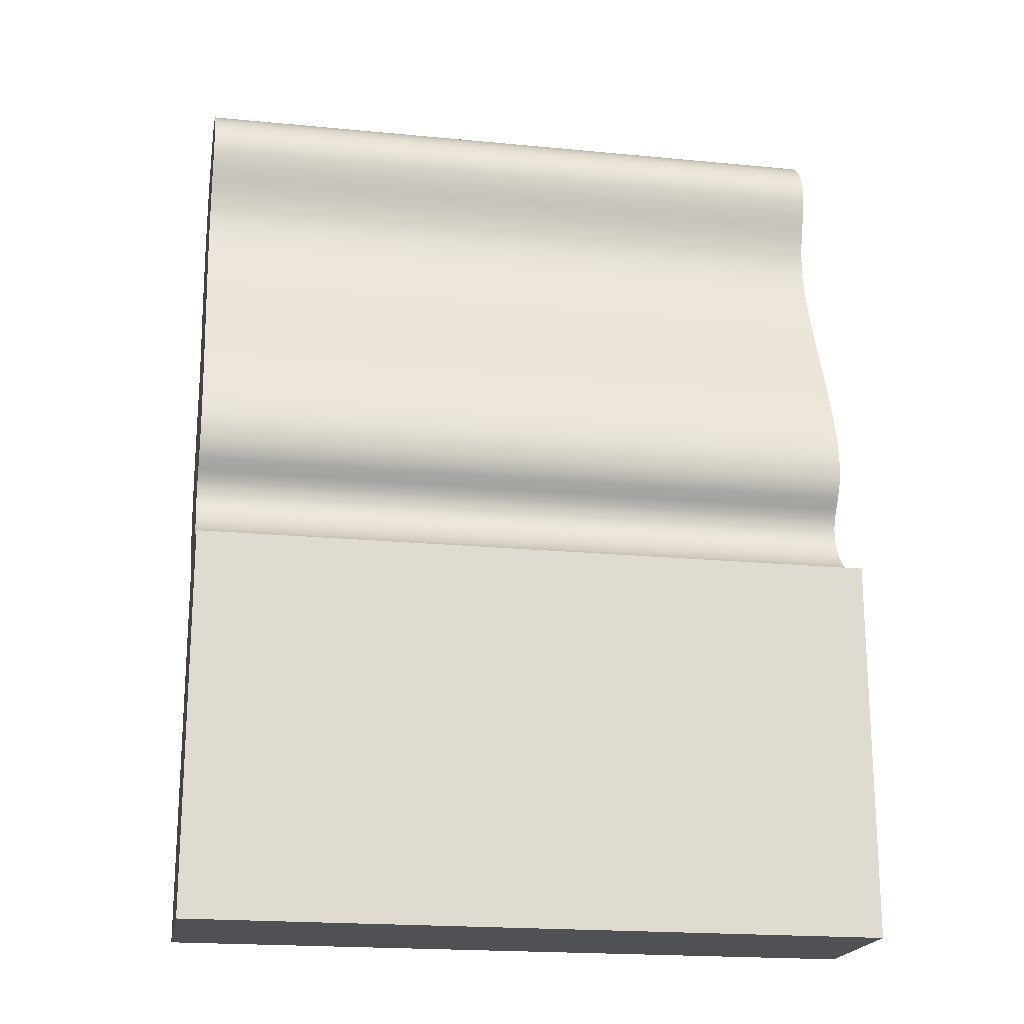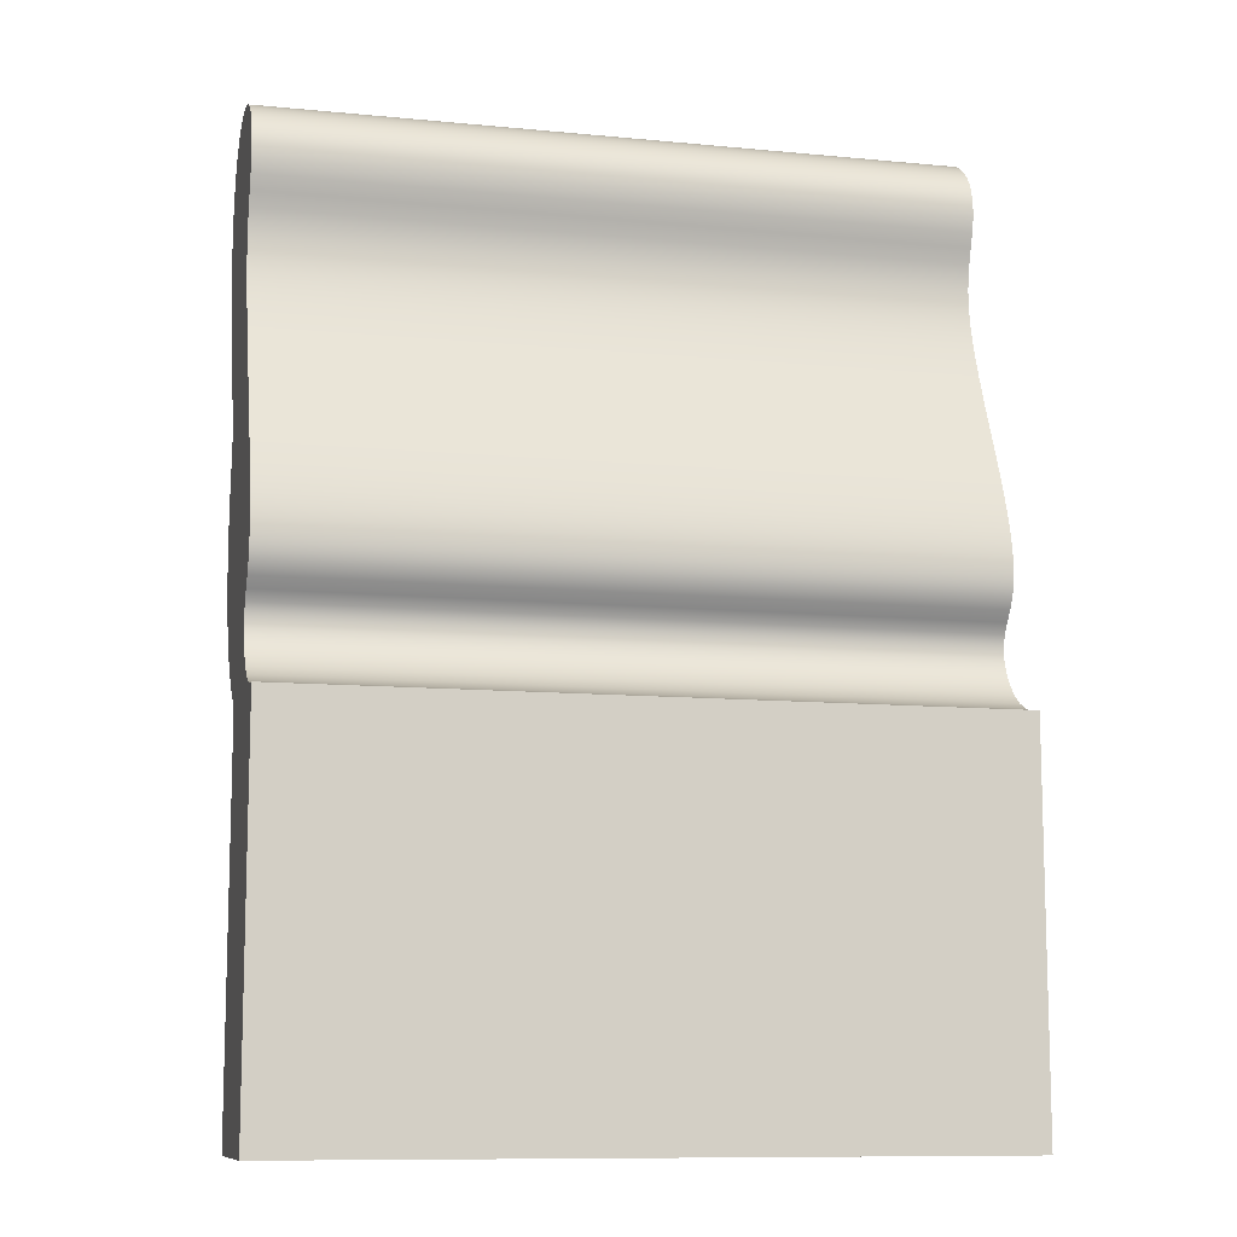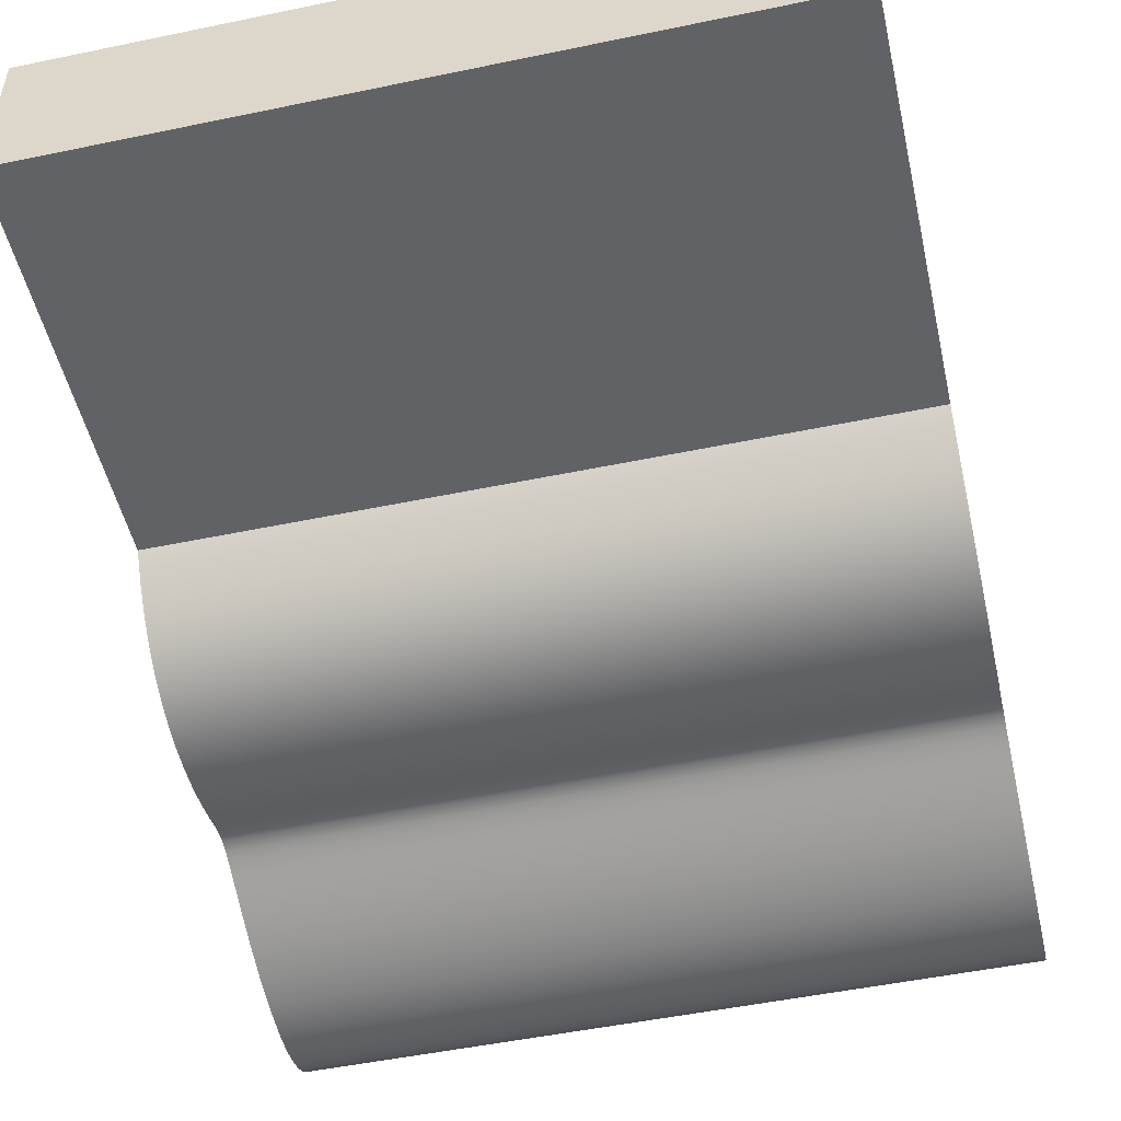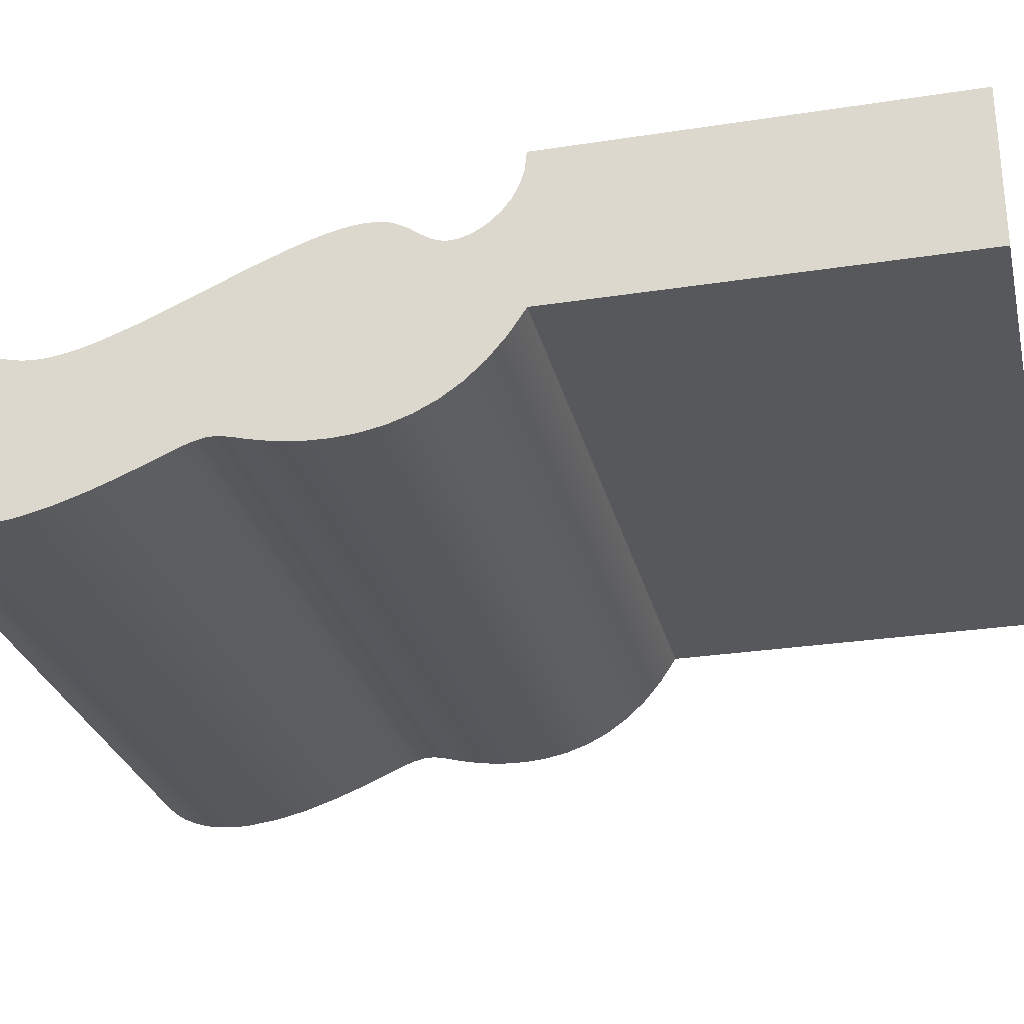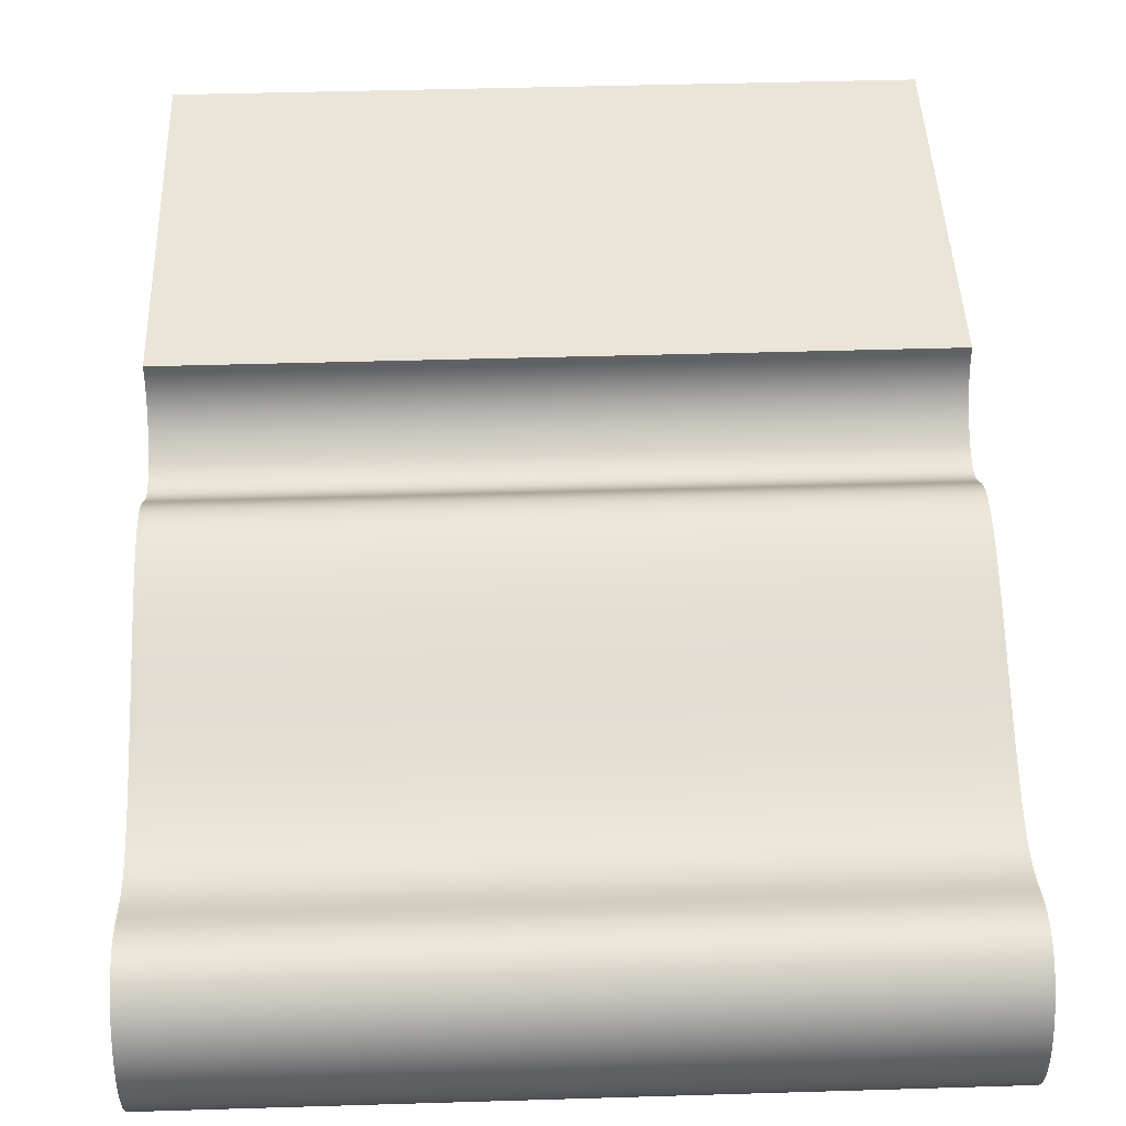
<metadata>
{"format":"obj","ext":"obj","renderer":"f3d","projection":"perspective","resolution":1024,"background":"white","views":[{"elev":-19.7,"azim":-10.2,"up":"+Y"},{"elev":-10.3,"azim":-13.7,"up":"+Y"},{"elev":-50.6,"azim":12.8,"up":"+Z"},{"elev":-28.2,"azim":-76.8,"up":"+Z"},{"elev":45.0,"azim":178.0,"up":"+Z"}]}
</metadata>
<code>
v 0 0 -2
v 0 0.2102 -2.315
v 0 0.4386 -2.586
v 0 0.685 -2.811
v 0 0.9481 -2.993
v 0 1.226 -3.131
v 0 1.515 -3.228
v 0 1.809 -3.286
v 0 2.103 -3.309
v 0 2.385 -3.304
v 0 2.644 -3.277
v 0 2.873 -3.235
v 0 3.065 -3.187
v 0 3.222 -3.145
v 0 3.355 -3.118
v 0 3.484 -3.117
v 0 3.633 -3.151
v 0 3.723 -3.182
v 0 3.827 -3.223
v 0 3.945 -3.273
v 0 4.078 -3.331
v 0 4.389 -3.463
v 0 4.754 -3.603
v 0 5.157 -3.733
v 0 5.581 -3.832
v 0 6.001 -3.881
v 0 6.203 -3.883
v 0 6.396 -3.866
v 0 6.578 -3.832
v 0 6.746 -3.778
v 0 6.897 -3.706
v 0 7.032 -3.617
v 0 7.148 -3.51
v 0 7.245 -3.39
v 0 7.323 -3.257
v 0 7.381 -3.115
v 0 7.419 -2.966
v 0 7.438 -2.814
v 0 7.439 -2.661
v 0 7.423 -2.511
v 0 7.391 -2.367
v 0 7.345 -2.231
v 0 7.285 -2.106
v 0 7.215 -1.993
v 0 7.135 -1.895
v 0 7.047 -1.812
v 0 6.955 -1.745
v 0 6.859 -1.694
v 0 6.663 -1.637
v 0 6.469 -1.637
v 0 6.282 -1.678
v 0 6.098 -1.743
v 0 5.907 -1.81
v 0 5.693 -1.859
v 0 5.573 -1.87
v 0 5.442 -1.869
v 0 5.299 -1.856
v 0 5.143 -1.829
v 0 4.974 -1.788
v 0 4.792 -1.734
v 0 4.395 -1.59
v 0 3.964 -1.409
v 0 3.516 -1.212
v 0 3.071 -1.019
v 0 2.649 -0.8509
v 0 2.453 -0.7824
v 0 2.269 -0.7267
v 0 2.099 -0.6854
v 0 1.943 -0.6594
v 0 1.803 -0.6489
v 0 1.678 -0.6538
v 0 1.569 -0.6728
v 0 1.472 -0.7041
v 0 1.312 -0.7925
v 0 1.179 -0.8929
v 0 1.05 -0.9774
v 0 0.9114 -1.024
v 0 0.7578 -1.02
v 0 0.5946 -0.9665
v 0 0.4335 -0.87
v 0 0.2872 -0.74
v 0 0.1658 -0.5842
v 0 0.07569 -0.4075
v 0 0.02002 -0.2125
v 0 0 0
v 9 0 0
v 9 0.02002 -0.2125
v 9 0.07569 -0.4075
v 9 0.1658 -0.5842
v 9 0.2872 -0.74
v 9 0.4335 -0.87
v 9 0.5946 -0.9665
v 9 0.7578 -1.02
v 9 0.9114 -1.024
v 9 1.05 -0.9774
v 9 1.179 -0.8929
v 9 1.312 -0.7925
v 9 1.472 -0.7041
v 9 1.569 -0.6728
v 9 1.678 -0.6538
v 9 1.803 -0.6489
v 9 1.943 -0.6594
v 9 2.099 -0.6854
v 9 2.269 -0.7267
v 9 2.453 -0.7824
v 9 2.649 -0.8509
v 9 3.071 -1.019
v 9 3.516 -1.212
v 9 3.964 -1.409
v 9 4.395 -1.59
v 9 4.792 -1.734
v 9 4.974 -1.788
v 9 5.143 -1.829
v 9 5.299 -1.856
v 9 5.442 -1.869
v 9 5.573 -1.87
v 9 5.693 -1.859
v 9 5.907 -1.81
v 9 6.098 -1.743
v 9 6.282 -1.678
v 9 6.469 -1.637
v 9 6.663 -1.637
v 9 6.859 -1.694
v 9 6.955 -1.745
v 9 7.047 -1.812
v 9 7.135 -1.895
v 9 7.215 -1.993
v 9 7.285 -2.106
v 9 7.345 -2.231
v 9 7.391 -2.367
v 9 7.423 -2.511
v 9 7.439 -2.661
v 9 7.438 -2.814
v 9 7.419 -2.966
v 9 7.381 -3.115
v 9 7.323 -3.257
v 9 7.245 -3.39
v 9 7.148 -3.51
v 9 7.032 -3.617
v 9 6.897 -3.706
v 9 6.746 -3.778
v 9 6.578 -3.832
v 9 6.396 -3.866
v 9 6.203 -3.883
v 9 6.001 -3.881
v 9 5.581 -3.832
v 9 5.157 -3.733
v 9 4.754 -3.603
v 9 4.389 -3.463
v 9 4.078 -3.331
v 9 3.945 -3.273
v 9 3.827 -3.223
v 9 3.723 -3.182
v 9 3.633 -3.151
v 9 3.484 -3.117
v 9 3.355 -3.118
v 9 3.222 -3.145
v 9 3.065 -3.187
v 9 2.873 -3.235
v 9 2.644 -3.277
v 9 2.385 -3.304
v 9 2.103 -3.309
v 9 1.809 -3.286
v 9 1.515 -3.228
v 9 1.226 -3.131
v 9 0.9481 -2.993
v 9 0.685 -2.811
v 9 0.4386 -2.586
v 9 0.2102 -2.315
v 9 0 -2
v 0 -5 -2
v 0 0 -2
v 9 0 -2
v 9 -5 -2
v 0 -5 0
v 0 -5 -2
v 9 -5 -2
v 9 -5 0
v 0 0 0
v 0 -5 0
v 9 -5 0
v 9 0 0
v 9 0 0
v 9 -5 0
v 9 -5 -2
v 9 0 -2
v 9 0.2102 -2.315
v 9 0.4386 -2.586
v 9 0.685 -2.811
v 9 0.9481 -2.993
v 9 1.226 -3.131
v 9 1.515 -3.228
v 9 1.809 -3.286
v 9 2.103 -3.309
v 9 2.385 -3.304
v 9 2.644 -3.277
v 9 2.873 -3.235
v 9 3.065 -3.187
v 9 3.222 -3.145
v 9 3.355 -3.118
v 9 3.484 -3.117
v 9 3.633 -3.151
v 9 3.723 -3.182
v 9 3.827 -3.223
v 9 3.945 -3.273
v 9 4.078 -3.331
v 9 4.389 -3.463
v 9 4.754 -3.603
v 9 5.157 -3.733
v 9 5.581 -3.832
v 9 6.001 -3.881
v 9 6.203 -3.883
v 9 6.396 -3.866
v 9 6.578 -3.832
v 9 6.746 -3.778
v 9 6.897 -3.706
v 9 7.032 -3.617
v 9 7.148 -3.51
v 9 7.245 -3.39
v 9 7.323 -3.257
v 9 7.381 -3.115
v 9 7.419 -2.966
v 9 7.438 -2.814
v 9 7.439 -2.661
v 9 7.423 -2.511
v 9 7.391 -2.367
v 9 7.345 -2.231
v 9 7.285 -2.106
v 9 7.215 -1.993
v 9 7.135 -1.895
v 9 7.047 -1.812
v 9 6.955 -1.745
v 9 6.859 -1.694
v 9 6.663 -1.637
v 9 6.469 -1.637
v 9 6.282 -1.678
v 9 6.098 -1.743
v 9 5.907 -1.81
v 9 5.693 -1.859
v 9 5.573 -1.87
v 9 5.442 -1.869
v 9 5.299 -1.856
v 9 5.143 -1.829
v 9 4.974 -1.788
v 9 4.792 -1.734
v 9 4.395 -1.59
v 9 3.964 -1.409
v 9 3.516 -1.212
v 9 3.071 -1.019
v 9 2.649 -0.8509
v 9 2.453 -0.7824
v 9 2.269 -0.7267
v 9 2.099 -0.6854
v 9 1.943 -0.6594
v 9 1.803 -0.6489
v 9 1.678 -0.6538
v 9 1.569 -0.6728
v 9 1.472 -0.7041
v 9 1.312 -0.7925
v 9 1.179 -0.8929
v 9 1.05 -0.9774
v 9 0.9114 -1.024
v 9 0.7578 -1.02
v 9 0.5946 -0.9665
v 9 0.4335 -0.87
v 9 0.2872 -0.74
v 9 0.1658 -0.5842
v 9 0.07569 -0.4075
v 9 0.02002 -0.2125
v 0 -5 0
v 0 0 0
v 0 0.02002 -0.2125
v 0 0.07569 -0.4075
v 0 0.1658 -0.5842
v 0 0.2872 -0.74
v 0 0.4335 -0.87
v 0 0.5946 -0.9665
v 0 0.7578 -1.02
v 0 0.9114 -1.024
v 0 1.05 -0.9774
v 0 1.179 -0.8929
v 0 1.312 -0.7925
v 0 1.472 -0.7041
v 0 1.569 -0.6728
v 0 1.678 -0.6538
v 0 1.803 -0.6489
v 0 1.943 -0.6594
v 0 2.099 -0.6854
v 0 2.269 -0.7267
v 0 2.453 -0.7824
v 0 2.649 -0.8509
v 0 3.071 -1.019
v 0 3.516 -1.212
v 0 3.964 -1.409
v 0 4.395 -1.59
v 0 4.792 -1.734
v 0 4.974 -1.788
v 0 5.143 -1.829
v 0 5.299 -1.856
v 0 5.442 -1.869
v 0 5.573 -1.87
v 0 5.693 -1.859
v 0 5.907 -1.81
v 0 6.098 -1.743
v 0 6.282 -1.678
v 0 6.469 -1.637
v 0 6.663 -1.637
v 0 6.859 -1.694
v 0 6.955 -1.745
v 0 7.047 -1.812
v 0 7.135 -1.895
v 0 7.215 -1.993
v 0 7.285 -2.106
v 0 7.345 -2.231
v 0 7.391 -2.367
v 0 7.423 -2.511
v 0 7.439 -2.661
v 0 7.438 -2.814
v 0 7.419 -2.966
v 0 7.381 -3.115
v 0 7.323 -3.257
v 0 7.245 -3.39
v 0 7.148 -3.51
v 0 7.032 -3.617
v 0 6.897 -3.706
v 0 6.746 -3.778
v 0 6.578 -3.832
v 0 6.396 -3.866
v 0 6.203 -3.883
v 0 6.001 -3.881
v 0 5.581 -3.832
v 0 5.157 -3.733
v 0 4.754 -3.603
v 0 4.389 -3.463
v 0 4.078 -3.331
v 0 3.945 -3.273
v 0 3.827 -3.223
v 0 3.723 -3.182
v 0 3.633 -3.151
v 0 3.484 -3.117
v 0 3.355 -3.118
v 0 3.222 -3.145
v 0 3.065 -3.187
v 0 2.873 -3.235
v 0 2.644 -3.277
v 0 2.385 -3.304
v 0 2.103 -3.309
v 0 1.809 -3.286
v 0 1.515 -3.228
v 0 1.226 -3.131
v 0 0.9481 -2.993
v 0 0.685 -2.811
v 0 0.4386 -2.586
v 0 0.2102 -2.315
v 0 0 -2
v 0 -5 -2
g 98984a4c-e350-11ea-828d-54bf646e7e1f
f 1 2 170
f 170 2 169
f 169 2 3
f 169 3 168
f 168 3 4
f 168 4 167
f 167 4 5
f 167 5 166
f 166 5 6
f 166 6 165
f 165 6 7
f 165 7 164
f 164 7 8
f 164 8 163
f 163 8 9
f 163 9 162
f 162 9 10
f 162 10 161
f 161 10 11
f 161 11 160
f 160 11 12
f 160 12 159
f 159 12 13
f 159 13 158
f 158 13 14
f 158 14 157
f 157 14 15
f 157 15 156
f 156 15 16
f 156 16 155
f 155 16 17
f 155 17 154
f 154 17 18
f 154 18 153
f 153 18 19
f 153 19 152
f 152 19 20
f 152 20 151
f 151 20 21
f 151 21 150
f 150 21 22
f 150 22 149
f 149 22 23
f 149 23 148
f 148 23 24
f 148 24 147
f 147 24 25
f 147 25 146
f 146 25 26
f 146 26 145
f 145 26 27
f 145 27 144
f 144 27 28
f 144 28 143
f 143 28 29
f 143 29 142
f 142 29 30
f 142 30 141
f 141 30 31
f 141 31 140
f 140 31 32
f 140 32 139
f 139 32 33
f 139 33 138
f 138 33 34
f 138 34 137
f 137 34 35
f 137 35 136
f 136 35 36
f 136 36 135
f 135 36 37
f 135 37 134
f 134 37 38
f 134 38 133
f 133 38 39
f 133 39 132
f 132 39 40
f 132 40 131
f 131 40 41
f 131 41 130
f 130 41 42
f 130 42 129
f 129 42 43
f 129 43 128
f 128 43 44
f 128 44 127
f 127 44 45
f 127 45 126
f 126 45 46
f 126 46 125
f 125 46 47
f 125 47 124
f 124 47 48
f 124 48 123
f 123 48 49
f 123 49 122
f 122 49 50
f 122 50 121
f 121 50 51
f 121 51 120
f 120 51 52
f 120 52 119
f 119 52 53
f 119 53 118
f 118 53 54
f 118 54 117
f 117 54 55
f 117 55 116
f 116 55 56
f 116 56 115
f 115 56 57
f 115 57 114
f 114 57 58
f 114 58 113
f 113 58 59
f 113 59 112
f 112 59 60
f 112 60 111
f 111 60 61
f 111 61 110
f 110 61 62
f 110 62 109
f 109 62 63
f 109 63 108
f 108 63 64
f 108 64 107
f 107 64 65
f 107 65 106
f 106 65 66
f 106 66 105
f 105 66 67
f 105 67 104
f 104 67 68
f 104 68 103
f 103 68 69
f 103 69 102
f 102 69 70
f 102 70 101
f 101 70 71
f 101 71 100
f 100 71 72
f 100 72 99
f 99 72 73
f 99 73 98
f 98 73 74
f 98 74 97
f 97 74 75
f 97 75 96
f 96 75 76
f 96 76 95
f 95 76 77
f 95 77 94
f 94 77 78
f 94 78 93
f 93 78 79
f 93 79 92
f 92 79 80
f 92 80 91
f 91 80 81
f 91 81 90
f 90 81 82
f 90 82 89
f 89 82 83
f 89 83 88
f 88 83 84
f 88 84 87
f 87 84 85
f 87 85 86
g 989898b0-e350-11ea-9ef1-54bf646e7e1f
f 171 172 174
f 174 172 173
g 9898e6be-e350-11ea-8425-54bf646e7e1f
f 175 176 178
f 178 176 177
g 98990dec-e350-11ea-abd1-54bf646e7e1f
f 179 180 182
f 182 180 181
g 98995bee-e350-11ea-90ef-54bf646e7e1f
f 184 185 183
f 183 185 186
f 183 186 269
f 269 186 268
f 268 186 267
f 267 186 187
f 267 187 266
f 266 187 265
f 265 187 188
f 265 188 264
f 264 188 189
f 264 189 263
f 263 189 262
f 262 189 190
f 262 190 261
f 261 190 260
f 260 190 191
f 260 191 259
f 259 191 258
f 258 191 192
f 258 192 257
f 257 192 256
f 256 192 255
f 255 192 193
f 255 193 254
f 254 193 253
f 253 193 194
f 253 194 252
f 252 194 250
f 252 250 251
f 195 196 194
f 194 196 197
f 194 197 198
f 198 199 194
f 194 199 247
f 194 247 248
f 247 199 246
f 246 199 200
f 246 200 245
f 245 200 244
f 244 200 201
f 244 201 243
f 243 201 242
f 242 201 241
f 241 201 202
f 241 202 225
f 225 202 224
f 224 202 203
f 224 203 223
f 223 203 204
f 223 204 222
f 222 204 205
f 222 205 206
f 222 206 221
f 221 206 207
f 221 207 220
f 220 207 219
f 219 207 208
f 219 208 218
f 218 208 209
f 218 209 217
f 217 209 216
f 216 209 210
f 216 210 215
f 215 210 214
f 214 210 211
f 214 211 212
f 212 213 214
f 225 226 241
f 241 226 240
f 240 226 227
f 240 227 239
f 239 227 228
f 239 228 229
f 239 229 238
f 238 229 230
f 238 230 231
f 238 231 237
f 237 231 232
f 237 232 236
f 236 232 233
f 236 233 235
f 235 233 234
f 248 249 194
f 194 249 250
g 9899a9dc-e350-11ea-adae-54bf646e7e1f
f 356 270 355
f 355 270 271
f 355 271 272
f 272 273 355
f 355 273 274
f 355 274 354
f 354 274 275
f 354 275 276
f 354 276 353
f 353 276 277
f 353 277 352
f 352 277 278
f 352 278 279
f 352 279 351
f 351 279 280
f 351 280 281
f 351 281 350
f 350 281 282
f 350 282 283
f 350 283 349
f 349 283 284
f 349 284 285
f 285 286 349
f 349 286 348
f 348 286 287
f 348 287 288
f 289 291 288
f 288 291 347
f 288 347 348
f 289 290 291
f 291 292 347
f 347 292 293
f 347 293 294
f 347 294 342
f 342 294 295
f 342 295 341
f 341 295 296
f 341 296 297
f 341 297 340
f 340 297 298
f 340 298 299
f 299 300 340
f 340 300 339
f 339 300 316
f 339 316 317
f 316 300 315
f 315 300 301
f 315 301 314
f 314 301 302
f 314 302 313
f 313 302 312
f 312 302 303
f 312 303 311
f 311 303 310
f 310 303 304
f 310 304 309
f 309 304 305
f 309 305 308
f 308 305 306
f 308 306 307
f 339 317 338
f 338 317 318
f 338 318 337
f 337 318 319
f 337 319 336
f 336 319 335
f 335 319 320
f 335 320 334
f 334 320 321
f 334 321 322
f 334 322 333
f 333 322 323
f 333 323 332
f 332 323 324
f 332 324 325
f 332 325 331
f 331 325 326
f 331 326 327
f 328 329 327
f 327 329 330
f 327 330 331
f 342 343 347
f 347 343 344
f 347 344 345
f 345 346 347

</code>
